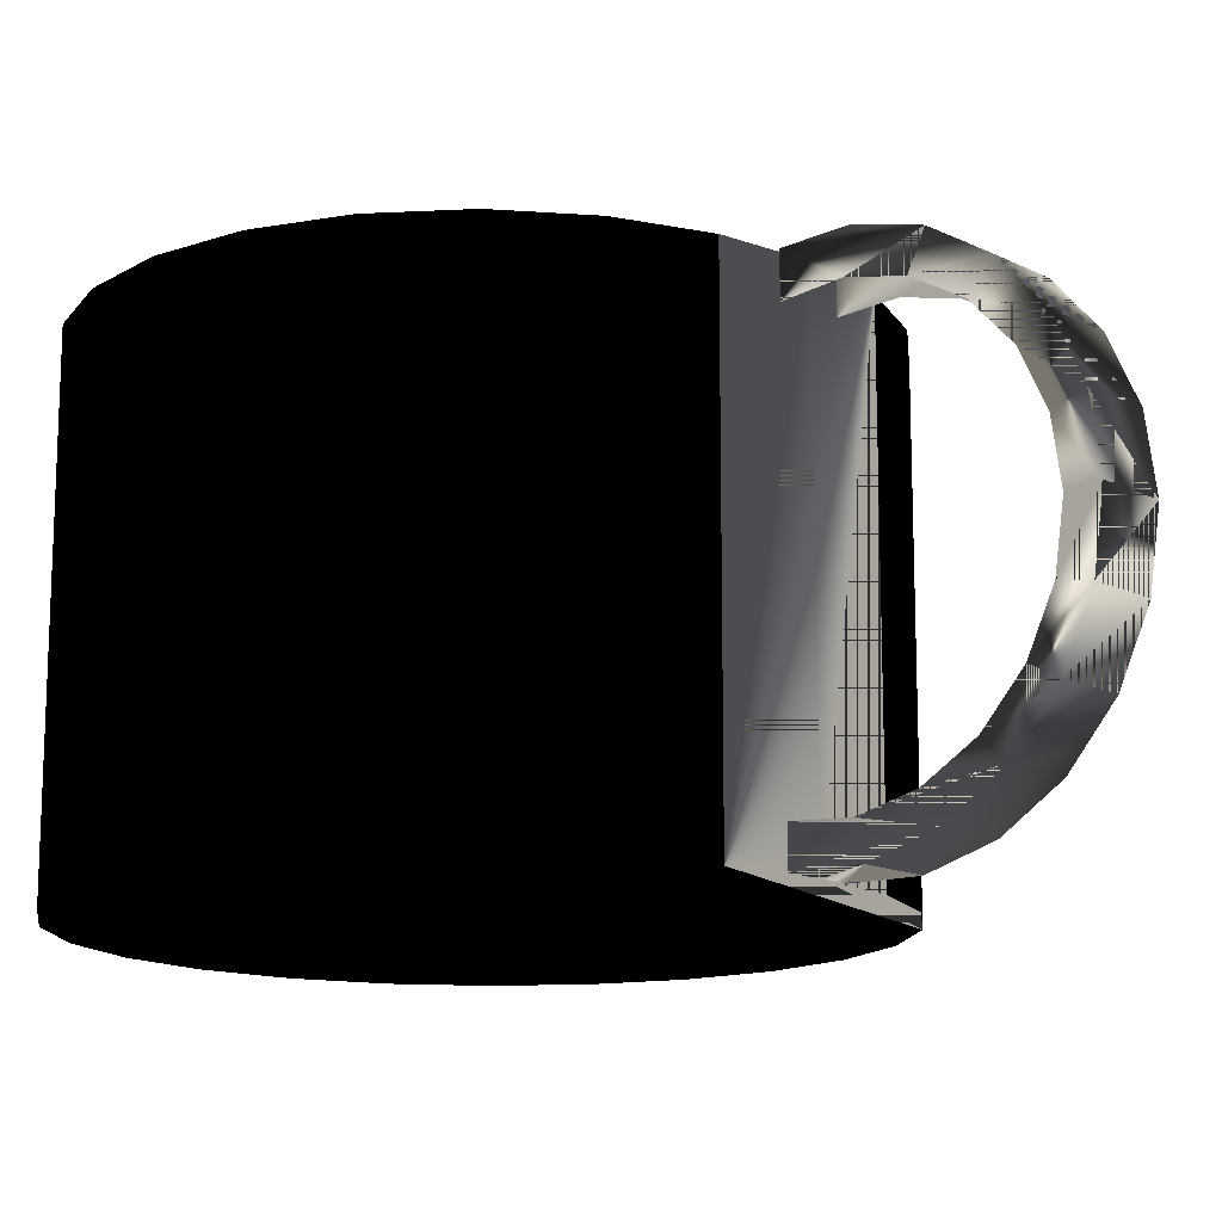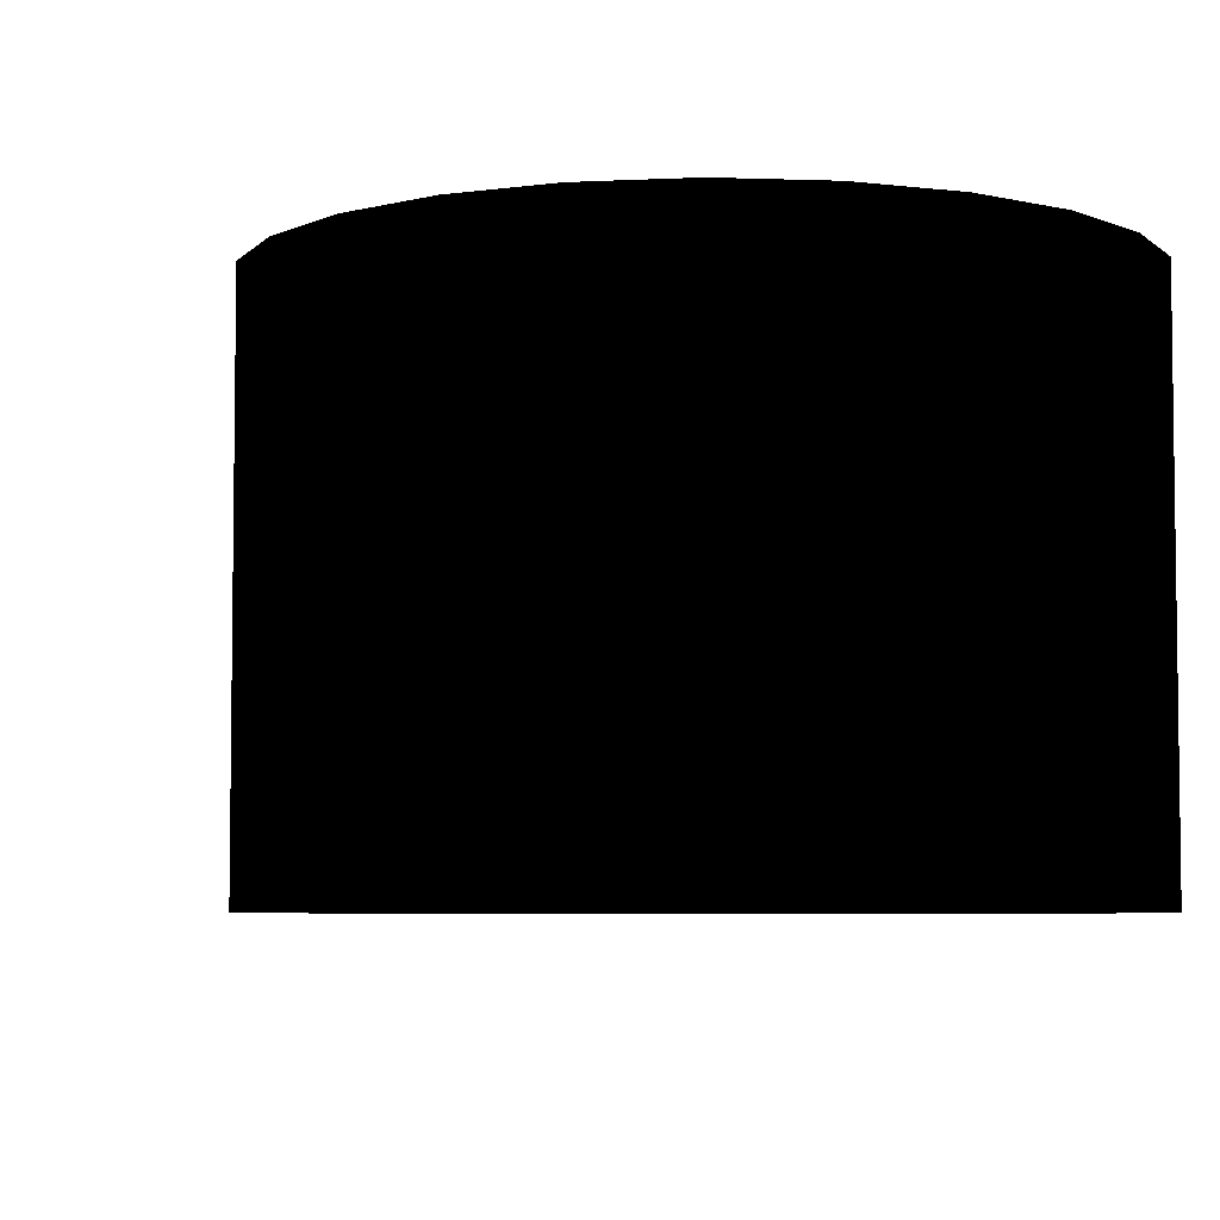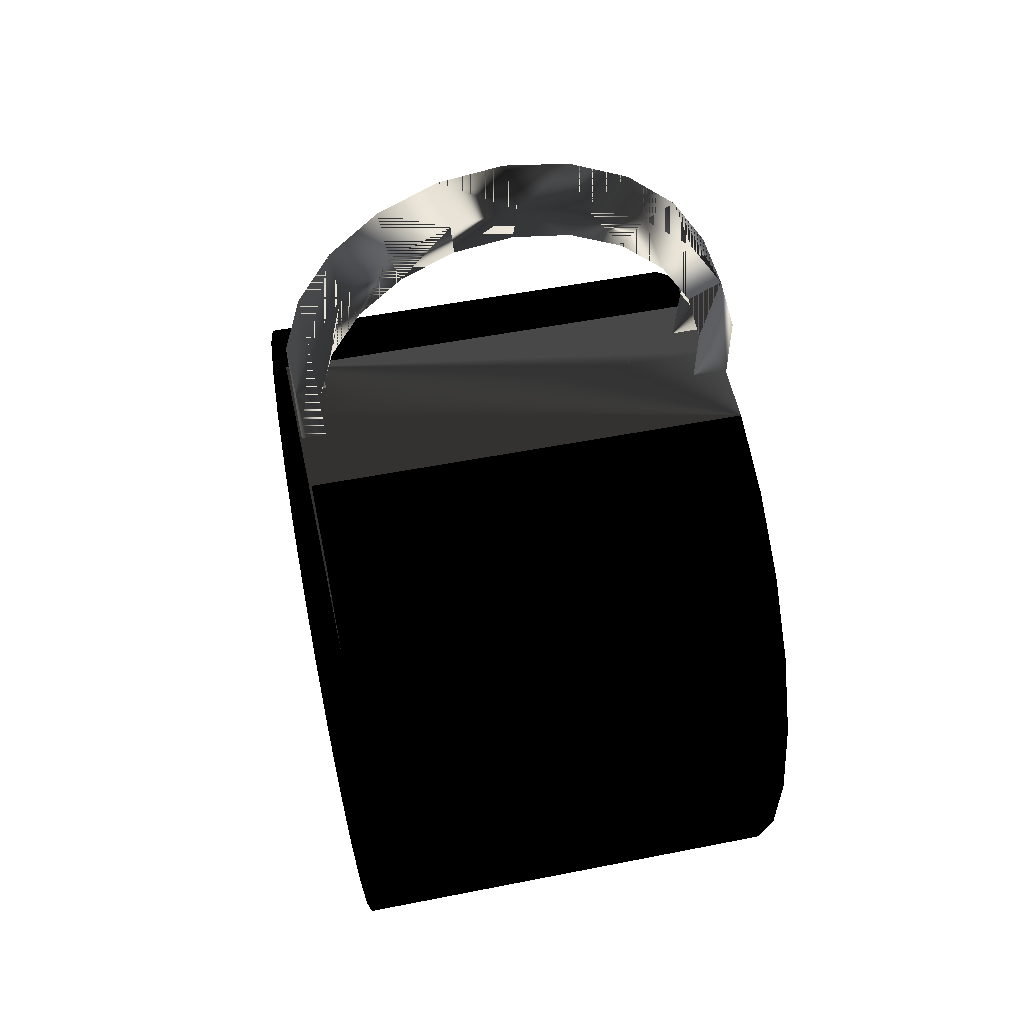
<metadata>
{"format":"obj","ext":"obj","renderer":"f3d","projection":"perspective","resolution":1024,"background":"white","views":[{"elev":-14.1,"azim":133.0,"up":"+Z"},{"elev":-5.3,"azim":-29.5,"up":"+Z"},{"elev":49.4,"azim":-102.5,"up":"+Y"}]}
</metadata>
<code>
v 0.01702 -0.04773 -0.02631
v 0.008729 -0.05083 -0.02631
v 0.008786 -0.05089 -0.02631
v 0.01696 -0.04768 -0.02631
v 1.1e-05 -0.05181 -0.02631
v 0.01702 -0.04773 0.03146
v 0.02416 -0.04255 -0.02631
v 0.008729 -0.05083 0.02025
v -4e-05 -0.05174 -0.02631
v 0.008786 -0.05089 0.03146
v 0.02416 -0.04255 0.03146
v 0.0241 -0.04251 -0.02631
v 0.01696 -0.04768 0.02025
v -4e-05 -0.05174 0.02025
v -0.008703 -0.05042 -0.02631
v 1.1e-05 -0.05181 0.03146
v 0.04015 -0.04252 0.03146
v 0.04497 -0.03131 0.03146
v 0.02972 -0.03569 0.03146
v 0.02972 -0.03569 -0.02631
v -0.008745 -0.05034 0.02025
v -0.008745 -0.05034 -0.02631
v -0.0239 -0.05877 0.03146
v -0.0127 -0.06359 0.03146
v 0.02966 -0.03567 -0.02631
v 0.0241 -0.04251 0.02025
v -0.01676 -0.04683 -0.02631
v -0.008703 -0.05042 0.03146
v 0.04015 -0.04252 -0.03146
v 0.0326 -0.05209 0.03146
v 0.04672 -0.01924 0.03146
v 0.03331 -0.02764 -0.02631
v -0.01679 -0.04675 0.02025
v -0.01679 -0.04675 -0.02631
v -0.0127 -0.06359 -0.03146
v -0.03348 -0.05121 0.03146
v 0.04497 -0.03131 -0.03146
v -0.000624 -0.06534 0.03146
v 0.03331 -0.02764 0.03146
v 0.03326 -0.02762 -0.02631
v 0.02966 -0.03567 0.02025
v -0.02362 -0.04128 -0.02631
v -0.01676 -0.04683 0.03146
v -0.0239 -0.05877 -0.03146
v -0.03348 -0.05121 -0.03146
v 0.0326 -0.05209 -0.03146
v 0.02282 -0.05939 0.03146
v 0.04672 -0.01924 -0.03146
v 0.0347 -0.01892 0.03146
v 0.0347 -0.01892 -0.02631
v 0.03326 -0.02762 0.02025
v -0.02364 -0.04119 -0.02631
v -0.02362 -0.04128 0.03146
v -0.000624 -0.06534 -0.03146
v -0.04078 -0.04144 -0.03146
v 0.02282 -0.05939 -0.03146
v 0.01149 -0.06391 0.03146
v 0.04529 -0.007124 0.03146
v 0.03465 -0.01891 -0.02631
v 0.03465 -0.01891 0.02025
v -0.02364 -0.04119 0.02025
v -0.0288 -0.03413 -0.02631
v -0.0288 -0.03413 0.03146
v 0.01149 -0.06391 -0.03146
v -0.04078 -0.04144 0.03146
v 0.04529 -0.007124 -0.03146
v 0.03378 -0.01015 0.03146
v 0.03378 -0.01015 -0.02631
v -0.02881 -0.03405 -0.02631
v -0.04529 -0.0301 -0.03146
v 0.04078 0.004208 0.03146
v 0.03374 -0.01015 -0.02631
v 0.03374 -0.01015 0.02025
v -0.02881 -0.03405 0.02025
v -0.03196 -0.0259 -0.02631
v -0.03196 -0.0259 0.03146
v -0.04529 -0.0301 0.03146
v 0.04078 0.004208 -0.03146
v 0.03062 -0.001908 0.03146
v 0.03062 -0.001908 -0.02631
v -0.03195 -0.02581 -0.02631
v -0.04672 -0.01799 -0.03146
v 0.03348 0.01398 0.03146
v 0.02544 0.005232 0.03146
v 0.0306 -0.00191 -0.02631
v 0.0306 -0.00191 0.02025
v -0.03195 -0.02581 0.02025
v -0.03288 -0.01712 -0.02631
v -0.03288 -0.01712 0.03146
v -0.04672 -0.01799 0.03146
v 0.03348 0.01398 -0.03146
v 0.02544 0.005232 -0.02631
v -0.03286 -0.01704 -0.02631
v -0.04497 -0.005919 -0.03146
v 0.0239 0.02154 0.03146
v 0.01858 0.01079 0.03146
v 0.01858 0.01079 -0.02631
v 0.02543 0.005229 -0.02631
v 0.02543 0.005229 0.02025
v -0.03286 -0.01704 0.02025
v -0.03149 -0.008408 -0.02631
v -0.03149 -0.008408 0.03146
v -0.04497 -0.005919 0.03146
v 0.0239 0.02154 -0.03146
v 0.01858 0.01079 0.02025
v -0.03148 -0.008371 -0.02631
v -0.04015 0.005288 -0.03146
v 0.0127 0.02636 -0.03146
v 0.01052 0.01438 0.03146
v 0.01052 0.01438 0.02025
v -0.03148 -0.008371 0.02025
v -0.0279 -0.000349 0.03146
v -0.04015 0.005288 0.03146
v 0.0127 0.02636 0.03146
v 0.001811 0.01576 0.03146
v 0.01052 0.01438 -0.02631
v -0.02825 -0.001136 0.02025
v -0.0326 0.01487 0.03146
v 0.000623 0.02811 0.03146
v -0.0326 0.01487 -0.03146
v 0.001811 0.01576 0.02025
v 0.01054 0.01439 -0.02631
v -0.02825 -0.001136 -0.02631
v -0.02234 0.006505 0.03146
v 0.000623 0.02811 -0.03146
v -0.006964 0.01485 0.03146
v 0.001811 0.01576 -0.02631
v -0.0279 -0.000346 -0.02631
v -0.0279 -0.000346 0.02025
v -0.03147 -0.008339 -0.02631
v -0.02234 0.006505 0.02025
v -0.0152 0.01169 0.03146
v -0.02282 0.02216 0.03146
v -0.01149 0.02668 0.03146
v -0.02282 0.02216 -0.03146
v -0.006964 0.01485 0.02025
v 0.00183 0.01578 -0.02631
v -0.02234 0.006505 -0.02631
v -0.0279 -0.000349 -0.02631
v -0.0152 0.01169 0.02025
v -0.01149 0.02668 -0.03146
v -0.006964 0.01485 -0.02631
v -0.0152 0.01169 -0.02631
v -0.02787 -0.00029 -0.02631
v -0.006938 0.01487 -0.02631
v -0.02231 0.006552 -0.02631
v -0.01517 0.01172 -0.02631
v 0.005488 0.03734 -0.03166
v 0.005538 0.02814 -0.03146
v -0.003489 0.02809 -0.03146
v 0.00544 0.04622 -0.02923
v -0.003539 0.03729 -0.03166
v 0.005538 0.02814 -0.0265
v -0.003588 0.04617 -0.02923
v 0.005495 0.03612 -0.02711
v -0.003489 0.02809 -0.02798
v 0.005398 0.05404 -0.02436
v -0.003532 0.03611 -0.02822
v 0.005452 0.04393 -0.02534
v -0.00363 0.05399 -0.02436
v 0.005414 0.05088 -0.02134
v -0.003663 0.06009 -0.01746
v -0.003575 0.04386 -0.02615
v 0.005364 0.06013 -0.01746
v -0.003612 0.05069 -0.02194
v 0.005386 0.05633 -0.01548
v -0.003684 0.06396 -0.009111
v -0.003641 0.05603 -0.01595
v 0.005343 0.06401 -0.009111
v 0.005367 0.05981 -0.008262
v -0.003691 0.06529 0
v -0.003659 0.05942 -0.008682
v 0.005336 0.06534 0
v 0.00536 0.061 -0.000342
v 0.005343 0.06401 0.009111
v -0.003666 0.06058 -0.000744
v 0.005367 0.05981 0.007578
v -0.003684 0.06396 0.009111
v -0.003659 0.05942 0.007195
v 0.005364 0.06013 0.01746
v 0.005386 0.05633 0.01479
v -0.003641 0.05603 0.01447
v -0.003663 0.06009 0.01746
v 0.005398 0.05404 0.02436
v 0.005414 0.05088 0.02066
v -0.003612 0.05069 0.02046
v -0.00363 0.05399 0.02436
v -0.003588 0.04617 0.02923
v 0.005452 0.04393 0.02466
v -0.003575 0.04386 0.02466
v 0.00544 0.04622 0.02923
v -0.003539 0.03729 0.03166
v -0.003532 0.03611 0.02673
v 0.005495 0.03612 0.02643
v 0.005488 0.03734 0.03166
v -0.003489 0.02809 0.03146
v 0.005538 0.02814 0.03146
v -0.003489 0.02809 0.02649
v 0.005538 0.02814 0.02582
f 1 2 3
f 2 1 4
f 3 2 1
f 4 1 2
f 2 5 3
f 3 5 2
f 3 6 1
f 1 6 3
f 4 1 7
f 7 1 4
f 4 8 2
f 2 8 4
f 5 2 9
f 9 2 5
f 5 10 3
f 3 10 5
f 6 3 10
f 10 3 6
f 11 1 6
f 6 1 11
f 1 11 7
f 7 11 1
f 4 7 12
f 12 7 4
f 8 4 13
f 13 4 8
f 14 2 8
f 8 2 14
f 2 14 9
f 9 14 2
f 5 9 15
f 15 9 5
f 10 5 16
f 16 5 10
f 17 6 10
f 10 6 17
f 6 18 11
f 11 18 6
f 19 7 11
f 11 7 19
f 12 7 20
f 20 7 12
f 12 13 4
f 4 13 12
f 21 9 14
f 14 9 21
f 15 9 22
f 22 9 15
f 15 16 5
f 5 16 15
f 23 10 16
f 16 10 23
f 6 17 18
f 18 17 6
f 24 17 10
f 10 17 24
f 11 18 19
f 19 18 11
f 7 19 20
f 20 19 7
f 12 20 25
f 25 20 12
f 13 12 26
f 26 12 13
f 9 21 22
f 22 21 9
f 15 22 27
f 27 22 15
f 16 15 28
f 28 15 16
f 24 10 23
f 23 10 24
f 23 16 28
f 28 16 23
f 29 18 17
f 17 18 29
f 24 30 17
f 17 30 24
f 19 18 31
f 31 18 19
f 19 32 20
f 20 32 19
f 25 20 32
f 32 20 25
f 25 26 12
f 12 26 25
f 33 22 21
f 21 22 33
f 27 22 34
f 34 22 27
f 27 28 15
f 15 28 27
f 23 35 24
f 24 35 23
f 23 28 36
f 36 28 23
f 18 29 37
f 37 29 18
f 30 29 17
f 17 29 30
f 38 30 24
f 24 30 38
f 37 31 18
f 18 31 37
f 19 31 39
f 39 31 19
f 32 19 39
f 39 19 32
f 25 32 40
f 40 32 25
f 26 25 41
f 41 25 26
f 22 33 34
f 34 33 22
f 27 34 42
f 42 34 27
f 28 27 43
f 43 27 28
f 35 23 44
f 44 23 35
f 35 38 24
f 24 38 35
f 36 28 43
f 43 28 36
f 45 23 36
f 36 23 45
f 29 44 37
f 37 44 29
f 29 30 46
f 46 30 29
f 38 47 30
f 30 47 38
f 31 37 48
f 48 37 31
f 39 31 49
f 49 31 39
f 39 50 32
f 32 50 39
f 40 32 50
f 50 32 40
f 51 25 40
f 40 25 51
f 25 51 41
f 41 51 25
f 33 52 34
f 34 52 33
f 42 34 52
f 52 34 42
f 53 27 42
f 42 27 53
f 27 53 43
f 43 53 27
f 23 45 44
f 44 45 23
f 29 35 44
f 44 35 29
f 38 35 54
f 54 35 38
f 36 43 53
f 53 43 36
f 36 55 45
f 45 55 36
f 37 44 45
f 45 44 37
f 30 56 46
f 46 56 30
f 46 35 29
f 29 35 46
f 47 38 57
f 57 38 47
f 56 30 47
f 47 30 56
f 37 45 48
f 48 45 37
f 48 58 31
f 31 58 48
f 49 31 58
f 58 31 49
f 50 39 49
f 49 39 50
f 40 50 59
f 59 50 40
f 40 60 51
f 51 60 40
f 52 33 61
f 61 33 52
f 42 52 62
f 62 52 42
f 42 63 53
f 53 63 42
f 46 54 35
f 35 54 46
f 64 38 54
f 54 38 64
f 36 53 65
f 65 53 36
f 55 36 65
f 65 36 55
f 48 45 55
f 55 45 48
f 56 54 46
f 46 54 56
f 38 64 57
f 57 64 38
f 64 47 57
f 57 47 64
f 47 64 56
f 56 64 47
f 58 48 66
f 66 48 58
f 49 58 67
f 67 58 49
f 49 68 50
f 50 68 49
f 59 50 68
f 68 50 59
f 60 40 59
f 59 40 60
f 61 69 52
f 52 69 61
f 62 52 69
f 69 52 62
f 63 42 62
f 62 42 63
f 65 53 63
f 63 53 65
f 54 56 64
f 64 56 54
f 65 70 55
f 55 70 65
f 48 55 66
f 66 55 48
f 66 71 58
f 58 71 66
f 67 58 71
f 71 58 67
f 68 49 67
f 67 49 68
f 59 68 72
f 72 68 59
f 59 73 60
f 60 73 59
f 69 61 74
f 74 61 69
f 62 69 75
f 75 69 62
f 62 76 63
f 63 76 62
f 65 63 77
f 77 63 65
f 70 65 77
f 77 65 70
f 66 55 70
f 70 55 66
f 71 66 78
f 78 66 71
f 67 71 79
f 79 71 67
f 67 80 68
f 68 80 67
f 72 68 80
f 80 68 72
f 73 59 72
f 72 59 73
f 74 81 69
f 69 81 74
f 75 69 81
f 81 69 75
f 76 62 75
f 75 62 76
f 77 63 76
f 76 63 77
f 77 82 70
f 70 82 77
f 66 70 78
f 78 70 66
f 78 83 71
f 71 83 78
f 79 71 84
f 84 71 79
f 80 67 79
f 79 67 80
f 72 80 85
f 85 80 72
f 72 86 73
f 73 86 72
f 81 74 87
f 87 74 81
f 75 81 88
f 88 81 75
f 75 89 76
f 76 89 75
f 77 76 90
f 90 76 77
f 82 77 90
f 90 77 82
f 78 70 82
f 82 70 78
f 83 78 91
f 91 78 83
f 84 71 83
f 83 71 84
f 92 79 84
f 84 79 92
f 79 92 80
f 80 92 79
f 85 80 92
f 92 80 85
f 86 72 85
f 85 72 86
f 87 93 81
f 81 93 87
f 88 81 93
f 93 81 88
f 89 75 88
f 88 75 89
f 90 76 89
f 89 76 90
f 90 94 82
f 82 94 90
f 78 82 91
f 91 82 78
f 91 95 83
f 83 95 91
f 84 83 96
f 96 83 84
f 84 97 92
f 92 97 84
f 85 92 98
f 98 92 85
f 85 99 86
f 86 99 85
f 93 87 100
f 100 87 93
f 88 93 101
f 101 93 88
f 88 102 89
f 89 102 88
f 90 89 102
f 102 89 90
f 94 90 103
f 103 90 94
f 91 82 94
f 94 82 91
f 95 91 104
f 104 91 95
f 96 83 95
f 95 83 96
f 105 84 96
f 96 84 105
f 97 84 105
f 105 84 97
f 98 92 97
f 97 92 98
f 99 85 98
f 98 85 99
f 100 106 93
f 93 106 100
f 101 93 106
f 106 93 101
f 102 88 101
f 101 88 102
f 90 102 103
f 103 102 90
f 103 107 94
f 94 107 103
f 91 94 104
f 104 94 91
f 108 95 104
f 104 95 108
f 96 95 109
f 109 95 96
f 109 105 96
f 96 105 109
f 105 98 97
f 97 98 105
f 110 97 105
f 105 97 110
f 98 105 99
f 99 105 98
f 106 100 111
f 111 100 106
f 111 101 106
f 106 101 111
f 101 111 102
f 102 111 101
f 103 102 112
f 112 102 103
f 107 103 113
f 113 103 107
f 104 94 107
f 107 94 104
f 95 108 114
f 114 108 95
f 104 107 108
f 108 107 104
f 109 95 115
f 115 95 109
f 105 109 110
f 110 109 105
f 97 110 116
f 116 110 97
f 106 117 111
f 111 117 106
f 102 111 112
f 112 111 102
f 103 112 113
f 113 112 103
f 118 107 113
f 113 107 118
f 108 119 114
f 114 119 108
f 115 95 114
f 114 95 115
f 108 107 120
f 120 107 108
f 115 110 109
f 109 110 115
f 121 116 110
f 110 116 121
f 122 116 97
f 97 116 122
f 117 106 123
f 123 106 117
f 117 112 111
f 111 112 117
f 113 112 124
f 124 112 113
f 107 118 120
f 120 118 107
f 113 114 118
f 118 114 113
f 119 108 125
f 125 108 119
f 118 114 119
f 119 114 118
f 115 114 126
f 126 114 115
f 108 120 125
f 125 120 108
f 110 115 121
f 121 115 110
f 116 121 127
f 127 121 116
f 116 122 127
f 127 122 116
f 128 117 129
f 129 117 128
f 123 130 106
f 106 130 123
f 123 112 117
f 117 112 123
f 117 128 123
f 123 128 117
f 112 131 124
f 124 131 112
f 113 124 132
f 132 124 113
f 133 120 118
f 118 120 133
f 126 114 113
f 113 114 126
f 125 134 119
f 119 134 125
f 118 119 133
f 133 119 118
f 126 121 115
f 115 121 126
f 125 120 135
f 135 120 125
f 136 127 121
f 121 127 136
f 127 122 137
f 137 122 127
f 131 112 129
f 129 112 131
f 129 138 131
f 131 138 129
f 129 112 128
f 128 112 129
f 138 129 128
f 128 129 138
f 112 123 139
f 139 123 112
f 128 139 123
f 123 139 128
f 140 124 131
f 131 124 140
f 124 140 132
f 132 140 124
f 113 132 126
f 126 132 113
f 120 133 135
f 135 133 120
f 134 125 141
f 141 125 134
f 133 119 134
f 134 119 133
f 121 126 136
f 136 126 121
f 125 135 141
f 141 135 125
f 127 136 142
f 142 136 127
f 131 143 140
f 140 143 131
f 127 137 142
f 142 137 127
f 143 131 138
f 138 131 143
f 128 112 139
f 139 112 128
f 138 144 128
f 128 144 138
f 136 132 140
f 140 132 136
f 132 136 126
f 126 136 132
f 134 135 133
f 133 135 134
f 135 134 141
f 141 134 135
f 140 142 136
f 136 142 140
f 142 140 143
f 143 140 142
f 142 137 145
f 145 137 142
f 146 138 143
f 143 138 146
f 144 138 146
f 146 138 144
f 147 143 142
f 142 143 147
f 147 142 145
f 145 142 147
f 146 143 147
f 147 143 146
f 13 14 8
f 14 13 26
f 14 26 21
f 21 26 41
f 21 41 33
f 33 41 51
f 33 51 61
f 61 51 60
f 61 60 74
f 74 60 73
f 74 73 87
f 87 73 86
f 87 86 100
f 100 86 99
f 100 99 111
f 117 105 110
f 111 99 105
f 111 105 117
f 117 110 129
f 131 110 121
f 129 110 131
f 131 121 140
f 140 121 136
f 8 14 13
f 26 13 14
f 21 26 14
f 41 26 21
f 33 41 21
f 51 41 33
f 61 51 33
f 60 51 61
f 74 60 61
f 73 60 74
f 87 73 74
f 86 73 87
f 100 86 87
f 99 86 100
f 111 99 100
f 110 105 117
f 105 99 111
f 117 105 111
f 129 110 117
f 121 110 131
f 131 110 129
f 140 121 131
f 136 121 140
f 125 148 149
f 148 125 150
f 149 148 125
f 150 125 148
f 151 149 148
f 148 149 151
f 148 150 152
f 152 150 148
f 149 151 153
f 153 151 149
f 152 151 148
f 148 151 152
f 150 154 152
f 152 154 150
f 153 151 155
f 155 151 153
f 151 152 154
f 154 152 151
f 154 150 156
f 156 150 154
f 157 155 151
f 151 155 157
f 154 157 151
f 151 157 154
f 154 156 158
f 158 156 154
f 155 157 159
f 159 157 155
f 157 154 160
f 160 154 157
f 158 160 154
f 154 160 158
f 159 157 161
f 161 157 159
f 162 157 160
f 160 157 162
f 160 158 163
f 163 158 160
f 161 157 164
f 164 157 161
f 157 162 164
f 164 162 157
f 160 165 162
f 162 165 160
f 160 163 165
f 165 163 160
f 161 164 166
f 166 164 161
f 167 164 162
f 162 164 167
f 162 165 168
f 168 165 162
f 166 164 169
f 169 164 166
f 164 167 169
f 169 167 164
f 162 168 167
f 167 168 162
f 166 169 170
f 170 169 166
f 171 169 167
f 167 169 171
f 167 168 172
f 172 168 167
f 170 169 173
f 173 169 170
f 169 171 173
f 173 171 169
f 167 172 171
f 171 172 167
f 170 173 174
f 174 173 170
f 171 175 173
f 173 175 171
f 171 172 176
f 176 172 171
f 174 173 177
f 177 173 174
f 175 171 178
f 178 171 175
f 177 173 175
f 175 173 177
f 171 176 179
f 179 176 171
f 171 179 178
f 178 179 171
f 178 180 175
f 175 180 178
f 177 175 181
f 181 175 177
f 178 179 182
f 182 179 178
f 180 178 183
f 183 178 180
f 181 175 180
f 180 175 181
f 178 182 183
f 183 182 178
f 183 184 180
f 180 184 183
f 181 180 185
f 185 180 181
f 183 182 186
f 186 182 183
f 184 183 187
f 187 183 184
f 185 180 184
f 184 180 185
f 183 186 187
f 187 186 183
f 188 184 187
f 187 184 188
f 185 184 189
f 189 184 185
f 187 186 190
f 190 186 187
f 184 188 191
f 191 188 184
f 187 190 188
f 188 190 187
f 189 184 191
f 191 184 189
f 192 191 188
f 188 191 192
f 188 190 193
f 193 190 188
f 189 191 194
f 194 191 189
f 191 192 195
f 195 192 191
f 188 196 192
f 192 196 188
f 193 196 188
f 188 196 193
f 197 194 191
f 191 194 197
f 196 195 192
f 192 195 196
f 197 191 195
f 195 191 197
f 196 193 198
f 198 193 196
f 194 197 199
f 199 197 194
f 119 195 196
f 196 195 119
f 195 119 197
f 197 119 195
l 94 82
l 107 94
l 82 70
l 120 107
l 70 55
l 135 120
l 55 45
l 141 135
l 45 44
l 125 141
l 44 35
l 108 125
l 125 119
l 35 54
l 104 108
l 119 134
l 114 119
l 54 64
l 91 104
l 134 133
l 95 114
l 64 56
l 78 91
l 133 118
l 83 95
l 56 46
l 66 78
l 118 113
l 71 83
l 46 29
l 48 66
l 113 103
l 58 71
l 29 37
l 37 48
l 103 90
l 31 58
l 90 77
l 18 31
l 77 65
l 17 18
l 65 36
l 30 17
l 36 23
l 47 30
l 23 24
l 57 47
l 24 38
l 38 57
l 79 67
l 84 79
l 67 49
l 96 84
l 49 39
l 109 96
l 39 19
l 115 109
l 19 11
l 126 115
l 11 6
l 132 126
l 6 10
l 124 132
l 10 16
l 112 124
l 16 28
l 102 112
l 28 43
l 89 102
l 43 53
l 76 89
l 53 63
l 63 76
l 1 3
l 7 1
l 3 5
l 20 7
l 5 15
l 32 20
l 15 27
l 50 32
l 27 42
l 68 50
l 42 62
l 80 68
l 62 75
l 92 80
l 75 88
l 97 92
l 88 101
l 116 97
l 97 98
l 101 106
l 127 116
l 98 85
l 93 106
l 106 123
l 106 111
l 142 127
l 85 72
l 81 93
l 123 128
l 123 139
l 123 117
l 143 142
l 72 59
l 69 81
l 139 128
l 128 138
l 128 129
l 138 143
l 59 40
l 52 69
l 40 25
l 34 52
l 25 12
l 22 34
l 12 4
l 9 22
l 4 2
l 2 9
l 152 150
l 154 152
l 160 154
l 162 160
l 167 162
l 171 167
l 178 171
l 183 178
l 187 183
l 188 187
l 192 188
l 196 192
l 148 149
l 151 148
l 157 151
l 164 157
l 169 164
l 173 169
l 175 173
l 180 175
l 184 180
l 191 184
l 195 191
l 197 195
l 156 198
l 153 199

</code>
